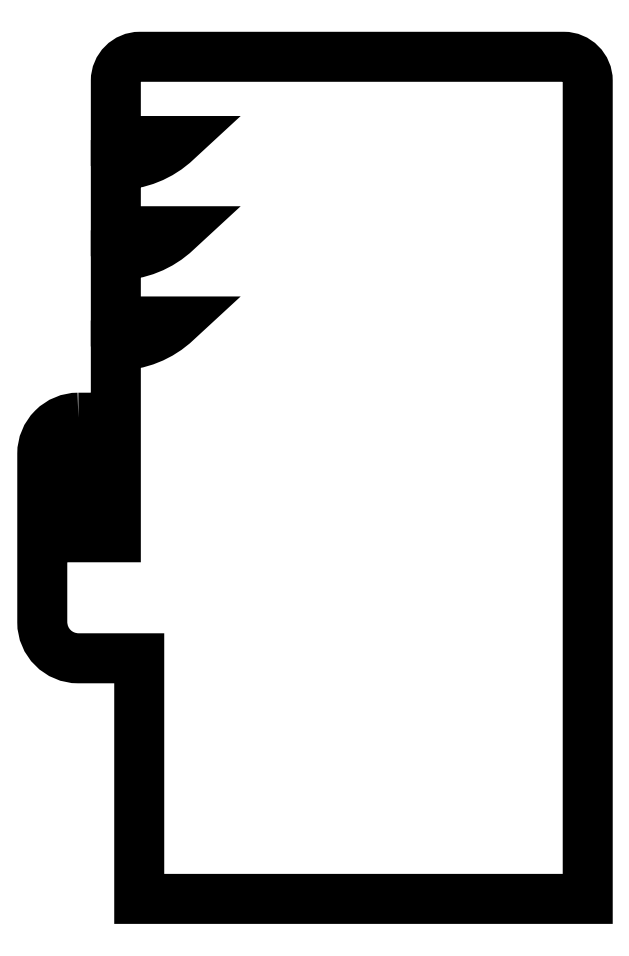
<metadata>
{"format":"dxf","ext":"dxf","renderer":"ezdxf+matplotlib","layout":"modelspace","background":"white","min_lineweight":24,"dpi":150}
</metadata>
<code>
0
SECTION
2
ENTITIES
0
LWPOLYLINE
8
0
90
26
70
1
43
0
10
-44.06
20
-114.5
42
0.4142
10
-47.06
20
-117.5
10
-47.06
20
-131.5
42
0.4142
10
-44.06
20
-134.5
10
-39
20
-134.5
10
-39
20
-154.5
10
-1.721
20
-154.5
10
-1.721
20
-86.46
42
0.4142
10
-3.721
20
-84.46
10
-38.95
20
-84.46
42
0.4142
10
-40.95
20
-86.46
10
-40.95
20
-91.46
10
-35.89
20
-91.46
42
-0.1926
10
-40.89
20
-93.46
10
-40.95
20
-93.46
10
-40.95
20
-98.96
10
-35.89
20
-98.96
42
-0.1926
10
-40.89
20
-101
10
-40.95
20
-101
10
-40.95
20
-106.5
10
-35.89
20
-106.5
42
-0.1926
10
-40.89
20
-108.5
10
-40.95
20
-108.5
10
-40.95
20
-124.4
10
-44
20
-124.4
10
-44
20
-114.5
0
ENDSEC
0
EOF

</code>
